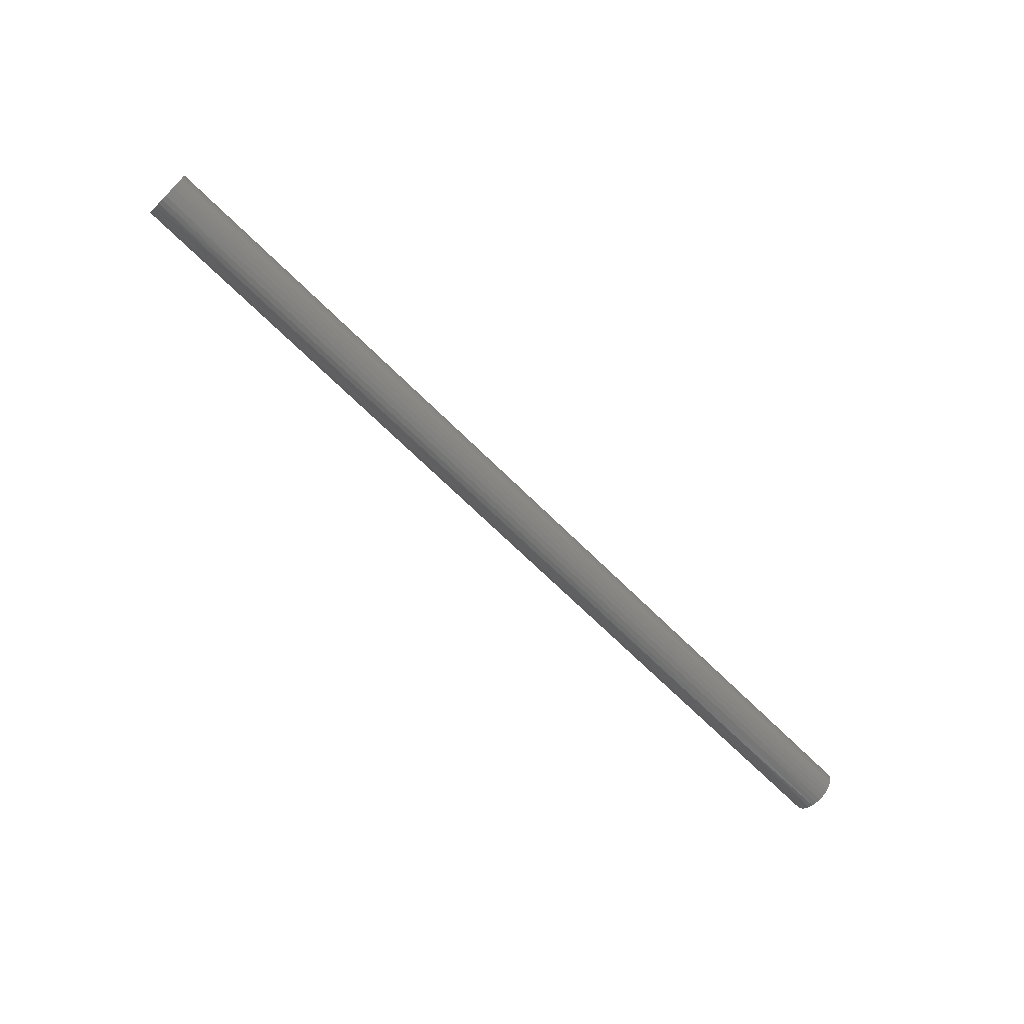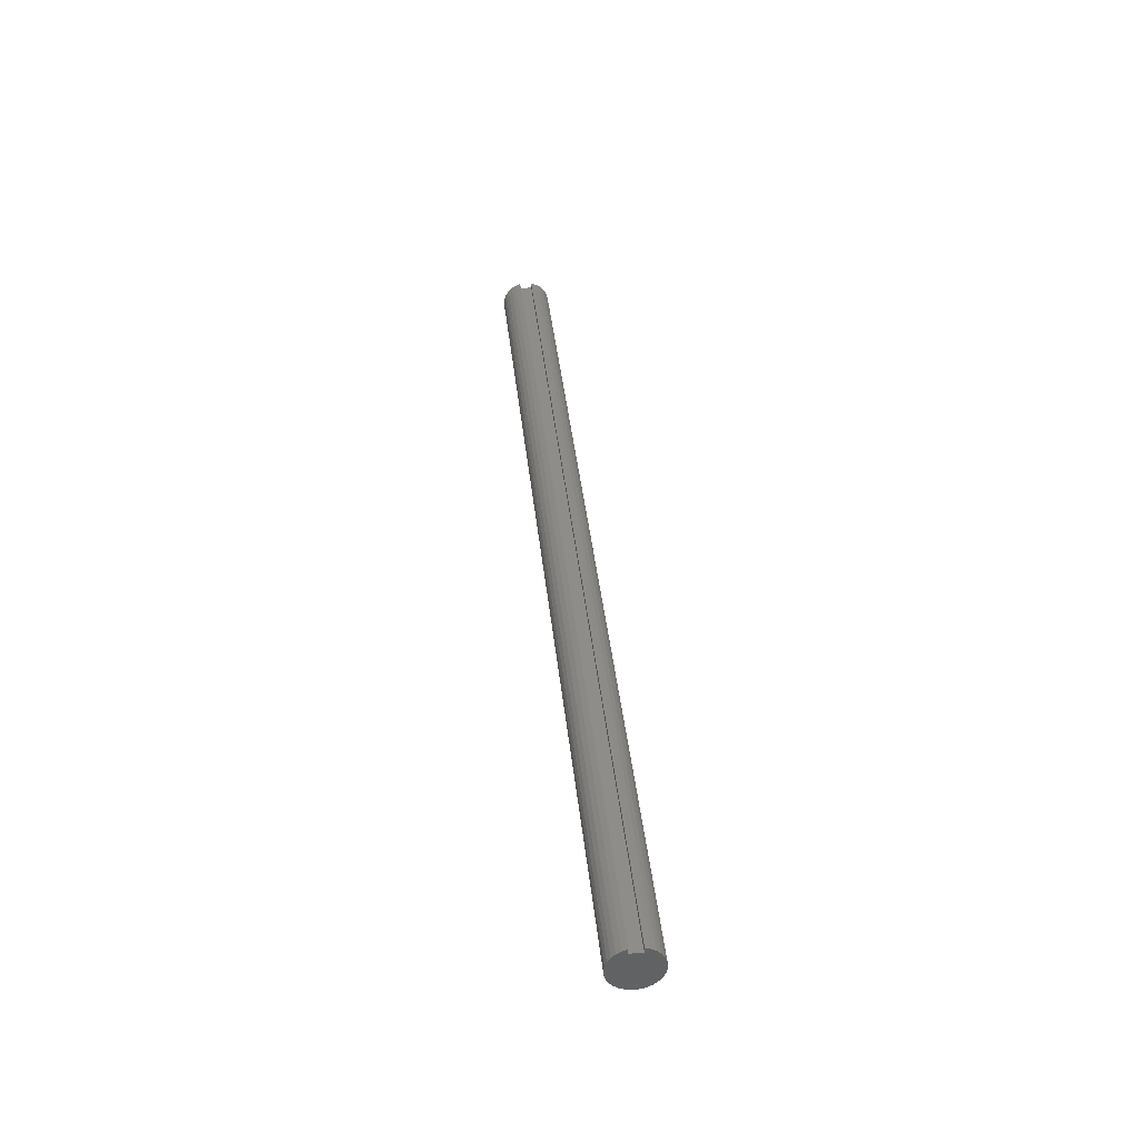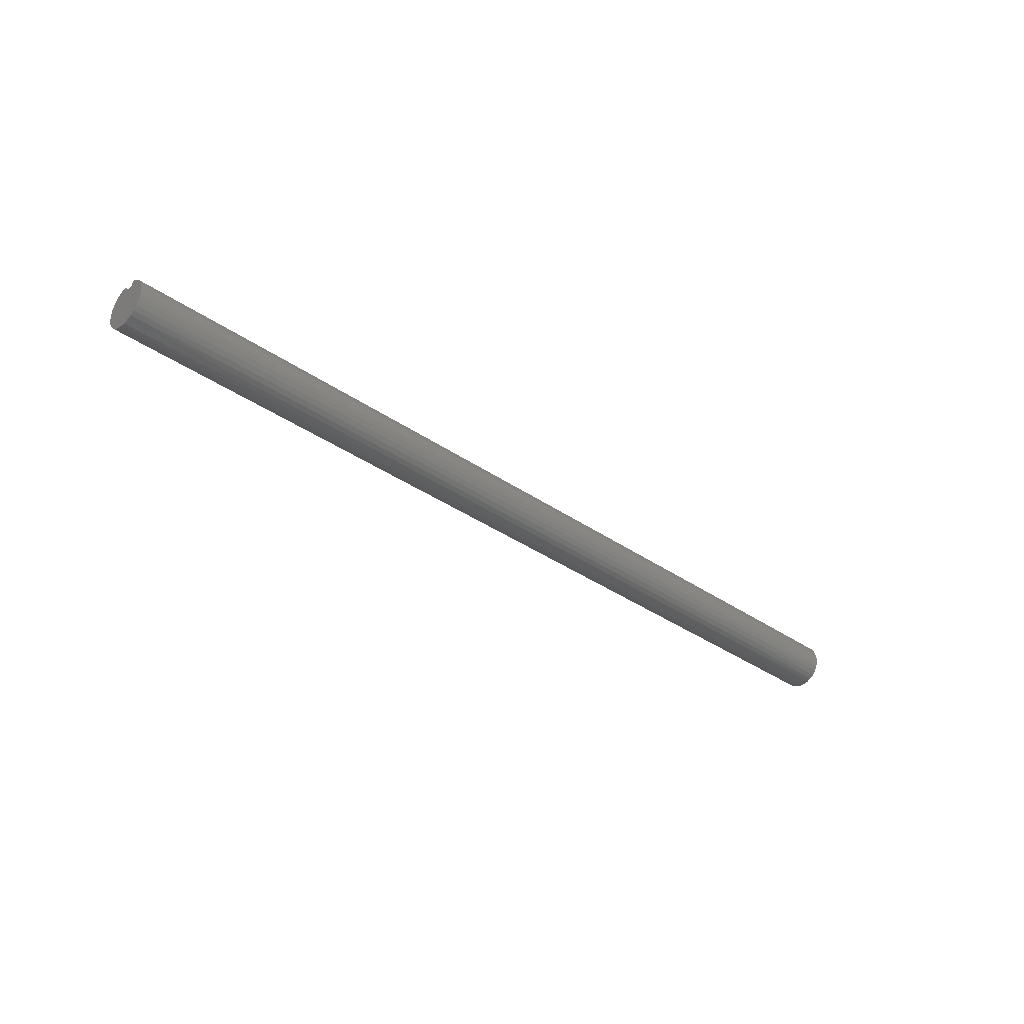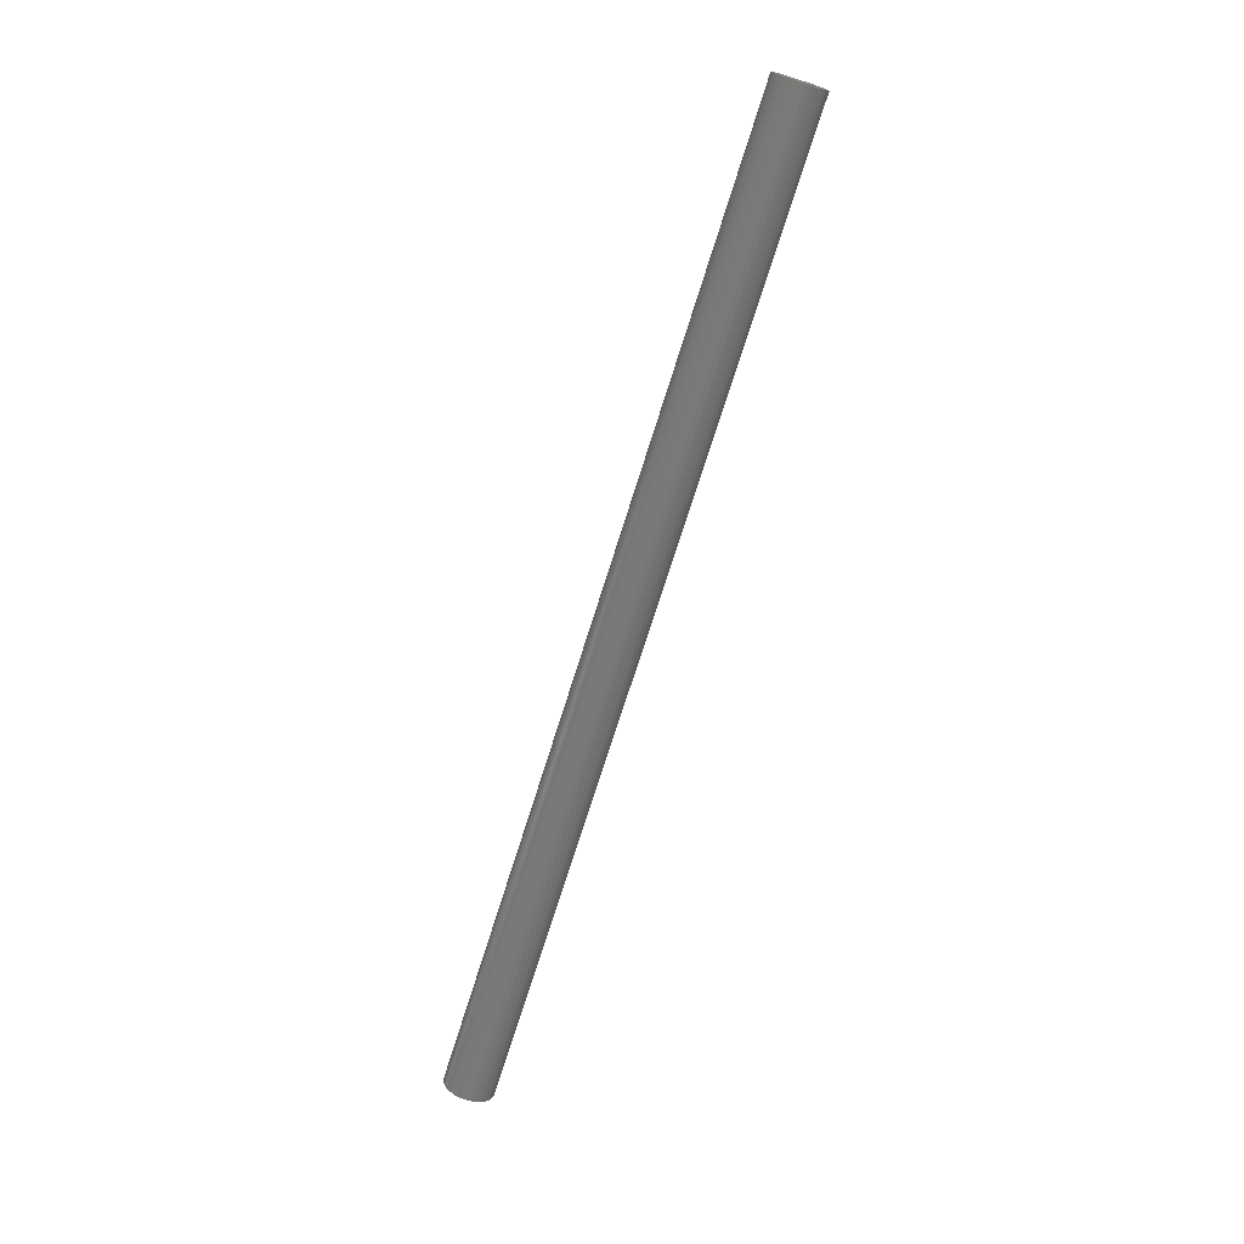
<metadata>
{"format":"stl","ext":"stl","renderer":"f3d","projection":"perspective","resolution":1024,"background":"white","views":[{"elev":-68.5,"azim":-44.8,"up":"+Z"},{"elev":39.7,"azim":84.0,"up":"+Y"},{"elev":-34.9,"azim":136.8,"up":"+Y"},{"elev":-72.1,"azim":-107.4,"up":"+Y"}]}
</metadata>
<code>
# stl→obj: 276 verts, 548 faces
v 0 0.9375 0.3125
v 48 0.9375 0.3125
v 0 0.9375 -0.3125
v 48 0.9375 -0.3125
v 0 1.21 -0.3125
v 48 1.21 -0.3125
v 0 1.116 0.5624
v 5.333 1.204 0.3344
v 0 1.21 0.3125
v 10.67 1.204 0.3344
v 16 1.204 0.3344
v 16 1.104 0.5855
v 21.33 1.104 0.5855
v 21.33 0.9527 0.8092
v 26.67 0.9527 0.8092
v 26.67 0.7565 0.9951
v 32 0.7565 0.9951
v 32 0.5249 1.134
v 37.33 0.5249 1.134
v 37.33 0.2687 1.221
v 42.67 0.2687 1.221
v 42.67 -0 1.25
v 48 0.04269 1.249
v 48 -0.2236 1.23
v 42.67 -0.2687 1.221
v 48 -0.4797 1.154
v 42.67 -0.5249 1.134
v 48 -0.7139 1.026
v 42.67 -0.7565 0.9951
v 48 -0.9155 0.8511
v 42.67 -0.9527 0.8092
v 48 -1.075 0.6373
v 42.67 -1.104 0.5855
v 48 -1.186 0.3944
v 42.67 -1.204 0.3344
v 48 -1.243 0.1335
v 42.67 -1.248 0.06767
v 48 -1.243 -0.1335
v 42.67 -1.234 -0.2022
v 48 -1.186 -0.3944
v 42.67 -1.161 -0.4627
v 48 -1.075 -0.6373
v 42.67 -1.035 -0.7015
v 48 -0.9155 -0.8511
v 42.67 -0.8596 -0.9075
v 48 -0.7139 -1.026
v 42.67 -0.6444 -1.071
v 48 -0.4797 -1.154
v 42.67 -0.3991 -1.185
v 48 -0.2236 -1.23
v 42.67 -0.1351 -1.243
v 48 0.04269 -1.249
v 42.67 0.1351 -1.243
v 48 0.307 -1.212
v 42.67 0.3991 -1.185
v 48 0.5573 -1.119
v 42.67 0.6444 -1.071
v 48 0.7822 -0.975
v 42.67 0.8596 -0.9075
v 48 0.9714 -0.7866
v 42.67 1.035 -0.7015
v 48 1.116 -0.5624
v 42.67 1.161 -0.4627
v 37.33 1.161 -0.4627
v 32 1.161 -0.4627
v 32 1.035 -0.7015
v 26.67 1.035 -0.7015
v 26.67 0.8596 -0.9075
v 21.33 0.8596 -0.9075
v 21.33 0.6444 -1.071
v 16 0.6444 -1.071
v 16 0.3991 -1.185
v 10.67 0.3991 -1.185
v 10.67 0.1351 -1.243
v 5.333 0.1351 -1.243
v 5.333 -0.1351 -1.243
v 0 0.04269 -1.249
v 0 -0.2236 -1.23
v 5.333 -0.3991 -1.185
v 0 -0.4797 -1.154
v 5.333 -0.6444 -1.071
v 0 -0.7139 -1.026
v 5.333 -0.8596 -0.9075
v 0 -0.9155 -0.8511
v 5.333 -1.035 -0.7015
v 0 -1.075 -0.6373
v 5.333 -1.161 -0.4627
v 0 -1.186 -0.3944
v 5.333 -1.234 -0.2022
v 0 -1.243 -0.1335
v 5.333 -1.248 0.06767
v 0 -1.243 0.1335
v 5.333 -1.204 0.3344
v 0 -1.186 0.3944
v 5.333 -1.104 0.5855
v 0 -1.075 0.6373
v 5.333 -0.9527 0.8092
v 0 -0.9155 0.8511
v 5.333 -0.7565 0.9951
v 0 -0.7139 1.026
v 5.333 -0.5249 1.134
v 0 -0.4797 1.154
v 5.333 -0.2687 1.221
v 0 -0.2236 1.23
v 5.333 0 1.25
v 0 0.04269 1.249
v 5.333 0.2687 1.221
v 0 0.307 1.212
v 5.333 0.5249 1.134
v 0 0.5573 1.119
v 5.333 0.7565 0.9951
v 0 0.7822 0.975
v 5.333 0.9527 0.8092
v 0 0.9714 0.7866
v 5.333 1.104 0.5855
v 0 0.307 -1.212
v 5.333 0.3991 -1.185
v 10.67 0.6444 -1.071
v 16 0.8596 -0.9075
v 21.33 1.035 -0.7015
v 26.67 1.161 -0.4627
v 0 0.5573 -1.119
v 5.333 0.6444 -1.071
v 10.67 0.8596 -0.9075
v 16 1.035 -0.7015
v 21.33 1.161 -0.4627
v 0 0.7822 -0.975
v 5.333 0.8596 -0.9075
v 10.67 1.035 -0.7015
v 16 1.161 -0.4627
v 0 0.9714 -0.7866
v 5.333 1.035 -0.7015
v 10.67 1.161 -0.4627
v 0 1.116 -0.5624
v 5.333 1.161 -0.4627
v 48 0.307 1.212
v 42.67 0.5249 1.134
v 37.33 0.7565 0.9951
v 32 0.9527 0.8092
v 26.67 1.104 0.5855
v 21.33 1.204 0.3344
v 48 0.5573 1.119
v 42.67 0.7565 0.9951
v 37.33 0.9527 0.8092
v 32 1.104 0.5855
v 26.67 1.204 0.3344
v 48 0.7822 0.975
v 42.67 0.9527 0.8092
v 37.33 1.104 0.5855
v 32 1.204 0.3344
v 48 1.21 0.3125
v 48 0.9714 0.7866
v 42.67 1.104 0.5855
v 37.33 1.204 0.3344
v 48 1.116 0.5624
v 42.67 1.204 0.3344
v 10.67 0 1.25
v 10.67 0.2687 1.221
v 10.67 0.5249 1.134
v 10.67 0.7565 0.9951
v 10.67 0.9527 0.8092
v 10.67 1.104 0.5855
v 16 0 1.25
v 16 0.2687 1.221
v 16 0.5249 1.134
v 16 0.7565 0.9951
v 16 0.9527 0.8092
v 10.67 -0.2687 1.221
v 10.67 -0.5249 1.134
v 10.67 -0.7565 0.9951
v 10.67 -0.9527 0.8092
v 10.67 -1.104 0.5855
v 10.67 -1.204 0.3344
v 10.67 -1.248 0.06767
v 10.67 -1.234 -0.2022
v 10.67 -1.161 -0.4627
v 10.67 -1.035 -0.7015
v 10.67 -0.8596 -0.9075
v 10.67 -0.6444 -1.071
v 10.67 -0.3991 -1.185
v 10.67 -0.1351 -1.243
v 21.33 0 1.25
v 21.33 0.2687 1.221
v 21.33 0.5249 1.134
v 21.33 0.7565 0.9951
v 16 -0.2687 1.221
v 16 -0.5249 1.134
v 16 -0.7565 0.9951
v 16 -0.9527 0.8092
v 16 -1.104 0.5855
v 16 -1.204 0.3344
v 16 -1.248 0.06767
v 16 -1.234 -0.2022
v 16 -1.161 -0.4627
v 16 -1.035 -0.7015
v 16 -0.8596 -0.9075
v 16 -0.6444 -1.071
v 16 -0.3991 -1.185
v 16 -0.1351 -1.243
v 16 0.1351 -1.243
v 26.67 0 1.25
v 26.67 0.2687 1.221
v 26.67 0.5249 1.134
v 21.33 -0.2687 1.221
v 21.33 -0.5249 1.134
v 21.33 -0.7565 0.9951
v 21.33 -0.9527 0.8092
v 21.33 -1.104 0.5855
v 21.33 -1.204 0.3344
v 21.33 -1.248 0.06767
v 21.33 -1.234 -0.2022
v 21.33 -1.161 -0.4627
v 21.33 -1.035 -0.7015
v 21.33 -0.8596 -0.9075
v 21.33 -0.6444 -1.071
v 21.33 -0.3991 -1.185
v 21.33 -0.1351 -1.243
v 21.33 0.1351 -1.243
v 21.33 0.3991 -1.185
v 32 0 1.25
v 32 0.2687 1.221
v 26.67 -0.2687 1.221
v 26.67 -0.5249 1.134
v 26.67 -0.7565 0.9951
v 26.67 -0.9527 0.8092
v 26.67 -1.104 0.5855
v 26.67 -1.204 0.3344
v 26.67 -1.248 0.06767
v 26.67 -1.234 -0.2022
v 26.67 -1.161 -0.4627
v 26.67 -1.035 -0.7015
v 26.67 -0.8596 -0.9075
v 26.67 -0.6444 -1.071
v 26.67 -0.3991 -1.185
v 26.67 -0.1351 -1.243
v 26.67 0.1351 -1.243
v 26.67 0.3991 -1.185
v 26.67 0.6444 -1.071
v 37.33 0 1.25
v 32 -0.2687 1.221
v 32 -0.5249 1.134
v 32 -0.7565 0.9951
v 32 -0.9527 0.8092
v 32 -1.104 0.5855
v 32 -1.204 0.3344
v 32 -1.248 0.06767
v 32 -1.234 -0.2022
v 32 -1.161 -0.4627
v 32 -1.035 -0.7015
v 32 -0.8596 -0.9075
v 32 -0.6444 -1.071
v 32 -0.3991 -1.185
v 32 -0.1351 -1.243
v 32 0.1351 -1.243
v 32 0.3991 -1.185
v 32 0.6444 -1.071
v 32 0.8596 -0.9075
v 37.33 -0.2687 1.221
v 37.33 -0.5249 1.134
v 37.33 -0.7565 0.9951
v 37.33 -0.9527 0.8092
v 37.33 -1.104 0.5855
v 37.33 -1.204 0.3344
v 37.33 -1.248 0.06767
v 37.33 -1.234 -0.2022
v 37.33 -1.161 -0.4627
v 37.33 -1.035 -0.7015
v 37.33 -0.8596 -0.9075
v 37.33 -0.6444 -1.071
v 37.33 -0.3991 -1.185
v 37.33 -0.1351 -1.243
v 37.33 0.1351 -1.243
v 37.33 0.3991 -1.185
v 37.33 0.6444 -1.071
v 37.33 0.8596 -0.9075
v 37.33 1.035 -0.7015
f 1 2 3
f 3 2 4
f 3 4 5
f 5 4 6
f 7 8 9
f 9 8 10
f 9 10 11
f 11 10 12
f 11 12 13
f 13 12 14
f 13 14 15
f 15 14 16
f 15 16 17
f 17 16 18
f 17 18 19
f 19 18 20
f 19 20 21
f 21 20 22
f 21 22 23
f 23 22 24
f 24 22 25
f 24 25 26
f 26 25 27
f 26 27 28
f 28 27 29
f 28 29 30
f 30 29 31
f 30 31 32
f 32 31 33
f 32 33 34
f 34 33 35
f 34 35 36
f 36 35 37
f 36 37 38
f 38 37 39
f 38 39 40
f 40 39 41
f 40 41 42
f 42 41 43
f 42 43 44
f 44 43 45
f 44 45 46
f 46 45 47
f 46 47 48
f 48 47 49
f 48 49 50
f 50 49 51
f 50 51 52
f 52 51 53
f 52 53 54
f 54 53 55
f 54 55 56
f 56 55 57
f 56 57 58
f 58 57 59
f 58 59 60
f 60 59 61
f 60 61 62
f 62 61 63
f 62 63 6
f 6 63 64
f 6 64 65
f 65 64 66
f 65 66 67
f 67 66 68
f 67 68 69
f 69 68 70
f 69 70 71
f 71 70 72
f 71 72 73
f 73 72 74
f 73 74 75
f 75 74 76
f 75 76 77
f 77 76 78
f 78 76 79
f 78 79 80
f 80 79 81
f 80 81 82
f 82 81 83
f 82 83 84
f 84 83 85
f 84 85 86
f 86 85 87
f 86 87 88
f 88 87 89
f 88 89 90
f 90 89 91
f 90 91 92
f 92 91 93
f 92 93 94
f 94 93 95
f 94 95 96
f 96 95 97
f 96 97 98
f 98 97 99
f 98 99 100
f 100 99 101
f 100 101 102
f 102 101 103
f 102 103 104
f 104 103 105
f 104 105 106
f 106 105 107
f 106 107 108
f 108 107 109
f 108 109 110
f 110 109 111
f 110 111 112
f 112 111 113
f 112 113 114
f 114 113 115
f 114 115 7
f 7 115 8
f 77 116 75
f 75 116 117
f 75 117 73
f 73 117 118
f 73 118 71
f 71 118 119
f 71 119 69
f 69 119 120
f 69 120 67
f 67 120 121
f 67 121 65
f 65 121 6
f 116 122 117
f 117 122 123
f 117 123 118
f 118 123 124
f 118 124 119
f 119 124 125
f 119 125 120
f 120 125 126
f 120 126 121
f 121 126 6
f 122 127 123
f 123 127 128
f 123 128 124
f 124 128 129
f 124 129 125
f 125 129 130
f 125 130 126
f 126 130 5
f 126 5 6
f 127 131 128
f 128 131 132
f 128 132 129
f 129 132 133
f 129 133 130
f 130 133 5
f 131 134 132
f 132 134 135
f 132 135 133
f 133 135 5
f 134 5 135
f 23 136 21
f 21 136 137
f 21 137 19
f 19 137 138
f 19 138 17
f 17 138 139
f 17 139 15
f 15 139 140
f 15 140 13
f 13 140 141
f 13 141 11
f 11 141 9
f 136 142 137
f 137 142 143
f 137 143 138
f 138 143 144
f 138 144 139
f 139 144 145
f 139 145 140
f 140 145 146
f 140 146 141
f 141 146 9
f 142 147 143
f 143 147 148
f 143 148 144
f 144 148 149
f 144 149 145
f 145 149 150
f 145 150 146
f 146 150 151
f 146 151 9
f 147 152 148
f 148 152 153
f 148 153 149
f 149 153 154
f 149 154 150
f 150 154 151
f 152 155 153
f 153 155 156
f 153 156 154
f 154 156 151
f 155 151 156
f 105 157 107
f 107 157 158
f 107 158 109
f 109 158 159
f 109 159 111
f 111 159 160
f 111 160 113
f 113 160 161
f 113 161 115
f 115 161 162
f 115 162 8
f 8 162 10
f 157 163 158
f 158 163 164
f 158 164 159
f 159 164 165
f 159 165 160
f 160 165 166
f 160 166 161
f 161 166 167
f 161 167 162
f 162 167 12
f 162 12 10
f 157 105 168
f 168 105 103
f 168 103 169
f 169 103 101
f 169 101 170
f 170 101 99
f 170 99 171
f 171 99 97
f 171 97 172
f 172 97 95
f 172 95 173
f 173 95 93
f 173 93 174
f 174 93 91
f 174 91 175
f 175 91 89
f 175 89 176
f 176 89 87
f 176 87 177
f 177 87 85
f 177 85 178
f 178 85 83
f 178 83 179
f 179 83 81
f 179 81 180
f 180 81 79
f 180 79 181
f 181 79 76
f 181 76 74
f 163 182 164
f 164 182 183
f 164 183 165
f 165 183 184
f 165 184 166
f 166 184 185
f 166 185 167
f 167 185 14
f 167 14 12
f 163 157 186
f 186 157 168
f 186 168 187
f 187 168 169
f 187 169 188
f 188 169 170
f 188 170 189
f 189 170 171
f 189 171 190
f 190 171 172
f 190 172 191
f 191 172 173
f 191 173 192
f 192 173 174
f 192 174 193
f 193 174 175
f 193 175 194
f 194 175 176
f 194 176 195
f 195 176 177
f 195 177 196
f 196 177 178
f 196 178 197
f 197 178 179
f 197 179 198
f 198 179 180
f 198 180 199
f 199 180 181
f 199 181 200
f 200 181 74
f 200 74 72
f 182 201 183
f 183 201 202
f 183 202 184
f 184 202 203
f 184 203 185
f 185 203 16
f 185 16 14
f 182 163 204
f 204 163 186
f 204 186 205
f 205 186 187
f 205 187 206
f 206 187 188
f 206 188 207
f 207 188 189
f 207 189 208
f 208 189 190
f 208 190 209
f 209 190 191
f 209 191 210
f 210 191 192
f 210 192 211
f 211 192 193
f 211 193 212
f 212 193 194
f 212 194 213
f 213 194 195
f 213 195 214
f 214 195 196
f 214 196 215
f 215 196 197
f 215 197 216
f 216 197 198
f 216 198 217
f 217 198 199
f 217 199 218
f 218 199 200
f 218 200 219
f 219 200 72
f 219 72 70
f 201 220 202
f 202 220 221
f 202 221 203
f 203 221 18
f 203 18 16
f 201 182 222
f 222 182 204
f 222 204 223
f 223 204 205
f 223 205 224
f 224 205 206
f 224 206 225
f 225 206 207
f 225 207 226
f 226 207 208
f 226 208 227
f 227 208 209
f 227 209 228
f 228 209 210
f 228 210 229
f 229 210 211
f 229 211 230
f 230 211 212
f 230 212 231
f 231 212 213
f 231 213 232
f 232 213 214
f 232 214 233
f 233 214 215
f 233 215 234
f 234 215 216
f 234 216 235
f 235 216 217
f 235 217 236
f 236 217 218
f 236 218 237
f 237 218 219
f 237 219 238
f 238 219 70
f 238 70 68
f 220 239 221
f 221 239 20
f 221 20 18
f 220 201 240
f 240 201 222
f 240 222 241
f 241 222 223
f 241 223 242
f 242 223 224
f 242 224 243
f 243 224 225
f 243 225 244
f 244 225 226
f 244 226 245
f 245 226 227
f 245 227 246
f 246 227 228
f 246 228 247
f 247 228 229
f 247 229 248
f 248 229 230
f 248 230 249
f 249 230 231
f 249 231 250
f 250 231 232
f 250 232 251
f 251 232 233
f 251 233 252
f 252 233 234
f 252 234 253
f 253 234 235
f 253 235 254
f 254 235 236
f 254 236 255
f 255 236 237
f 255 237 256
f 256 237 238
f 256 238 257
f 257 238 68
f 257 68 66
f 25 22 239
f 239 22 20
f 239 220 258
f 258 220 240
f 258 240 259
f 259 240 241
f 259 241 260
f 260 241 242
f 260 242 261
f 261 242 243
f 261 243 262
f 262 243 244
f 262 244 263
f 263 244 245
f 263 245 264
f 264 245 246
f 264 246 265
f 265 246 247
f 265 247 266
f 266 247 248
f 266 248 267
f 267 248 249
f 267 249 268
f 268 249 250
f 268 250 269
f 269 250 251
f 269 251 270
f 270 251 252
f 270 252 271
f 271 252 253
f 271 253 272
f 272 253 254
f 272 254 273
f 273 254 255
f 273 255 274
f 274 255 256
f 274 256 275
f 275 256 257
f 275 257 276
f 276 257 66
f 276 66 64
f 27 25 258
f 258 25 239
f 27 258 259
f 29 27 259
f 29 259 260
f 31 29 260
f 31 260 261
f 33 31 261
f 33 261 262
f 35 33 262
f 35 262 263
f 37 35 263
f 37 263 264
f 39 37 264
f 39 264 265
f 41 39 265
f 41 265 266
f 43 41 266
f 43 266 267
f 45 43 267
f 45 267 268
f 47 45 268
f 47 268 269
f 49 47 269
f 49 269 270
f 51 49 270
f 51 270 271
f 53 51 271
f 53 271 272
f 55 53 272
f 55 272 273
f 57 55 273
f 57 273 274
f 59 57 274
f 59 274 275
f 61 59 275
f 61 275 276
f 63 61 276
f 63 276 64
f 9 151 1
f 1 151 2
f 151 155 2
f 2 155 152
f 2 152 147
f 147 142 2
f 2 142 136
f 2 136 23
f 23 24 2
f 2 24 26
f 2 26 48
f 48 26 46
f 46 26 28
f 46 28 44
f 44 28 30
f 44 30 42
f 42 30 32
f 42 32 40
f 40 32 34
f 40 34 38
f 38 34 36
f 2 48 4
f 4 48 50
f 4 50 52
f 52 54 4
f 4 54 56
f 4 56 58
f 58 60 4
f 4 60 62
f 4 62 6
f 9 1 7
f 7 1 114
f 114 1 112
f 112 1 110
f 110 1 108
f 108 1 106
f 106 1 104
f 104 1 102
f 102 1 3
f 102 3 80
f 80 3 78
f 78 3 77
f 77 3 116
f 116 3 122
f 122 3 127
f 127 3 131
f 131 3 134
f 134 3 5
f 102 80 100
f 100 80 82
f 100 82 98
f 98 82 84
f 98 84 96
f 96 84 86
f 96 86 94
f 94 86 88
f 94 88 92
f 92 88 90

</code>
